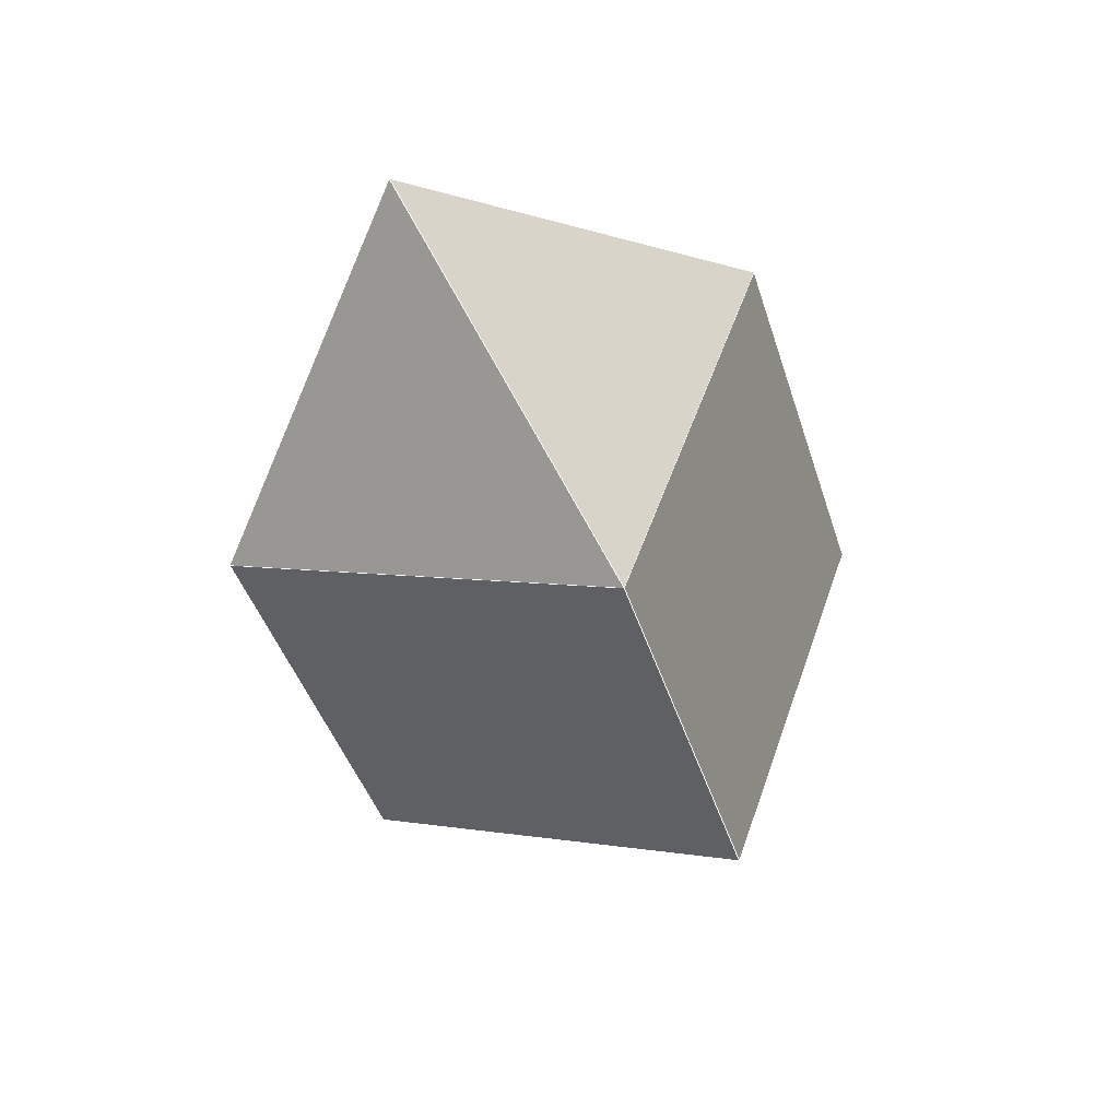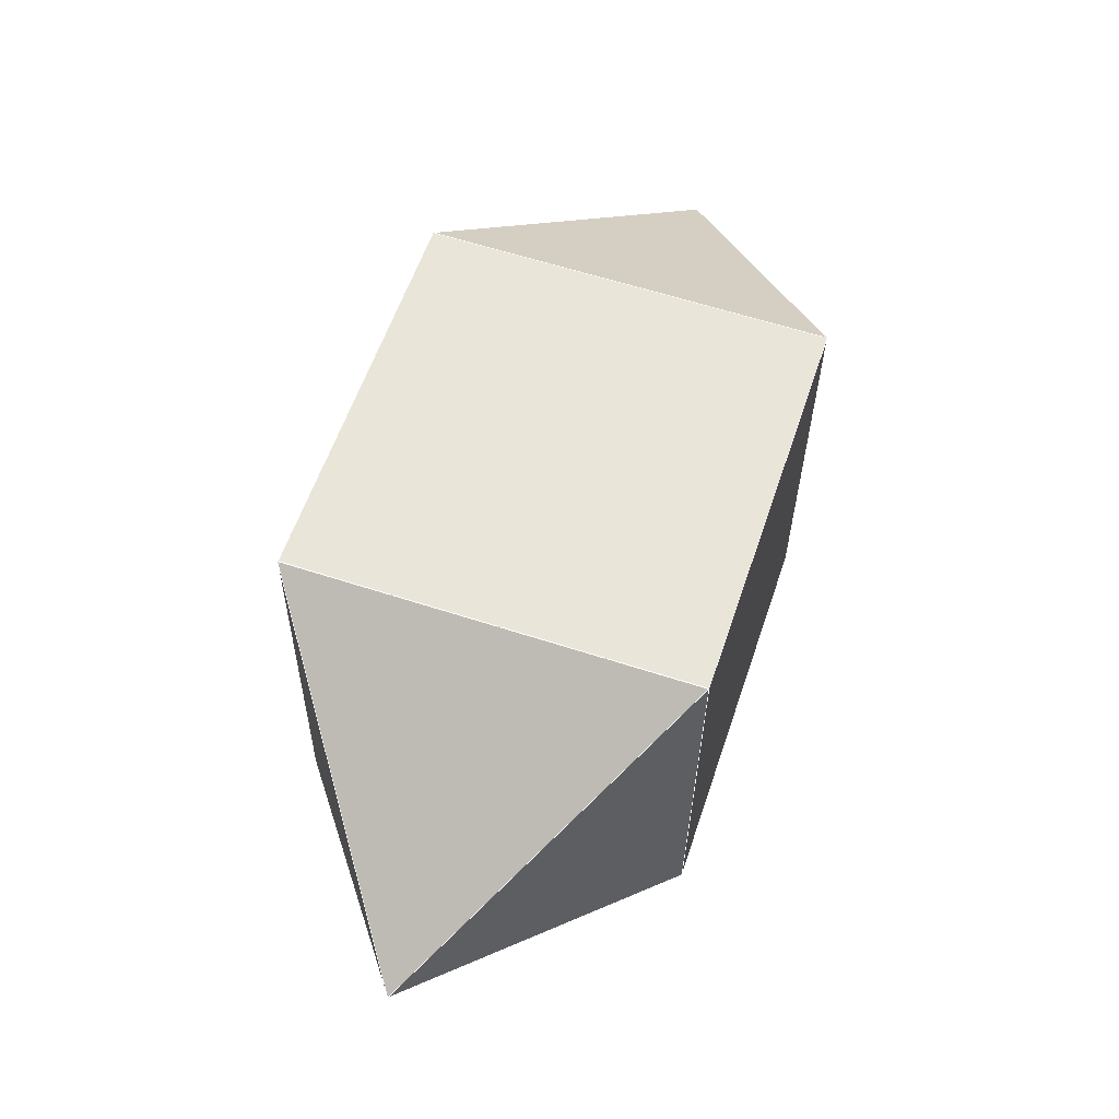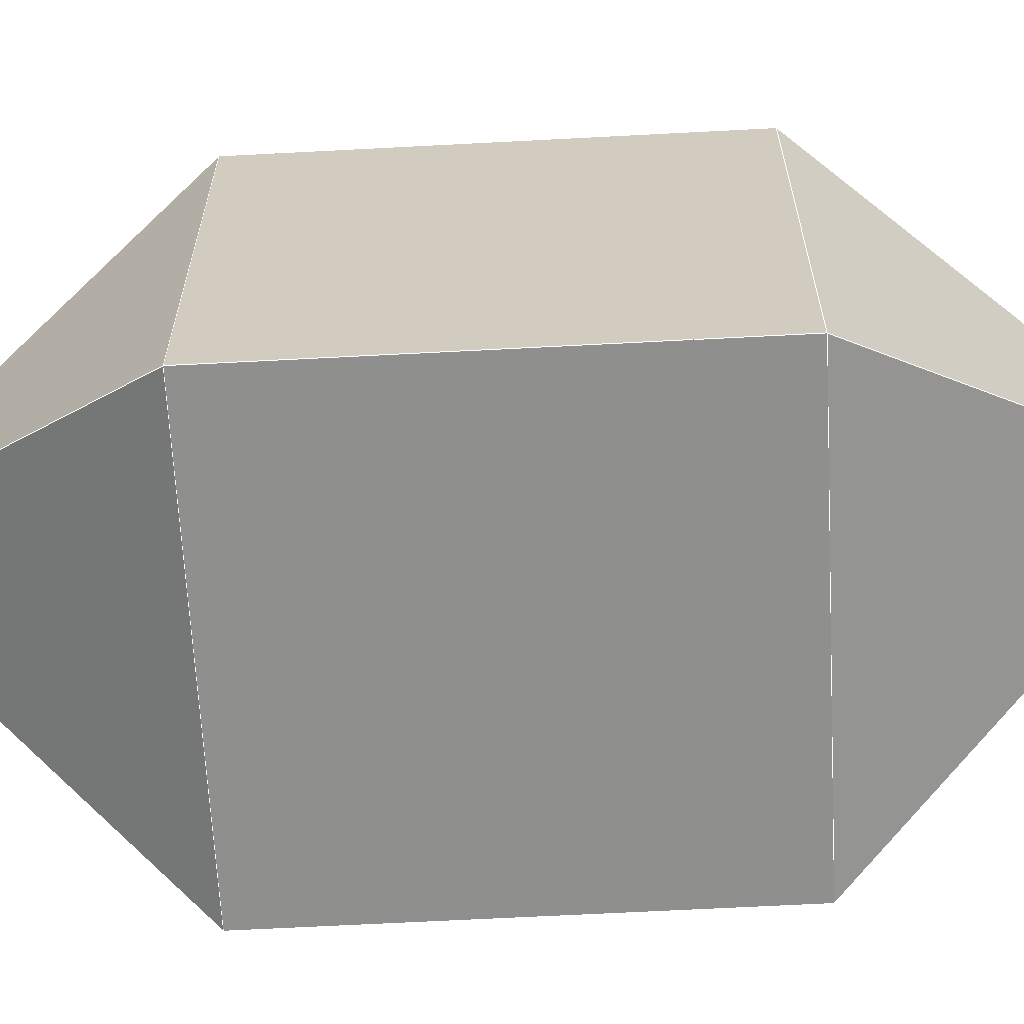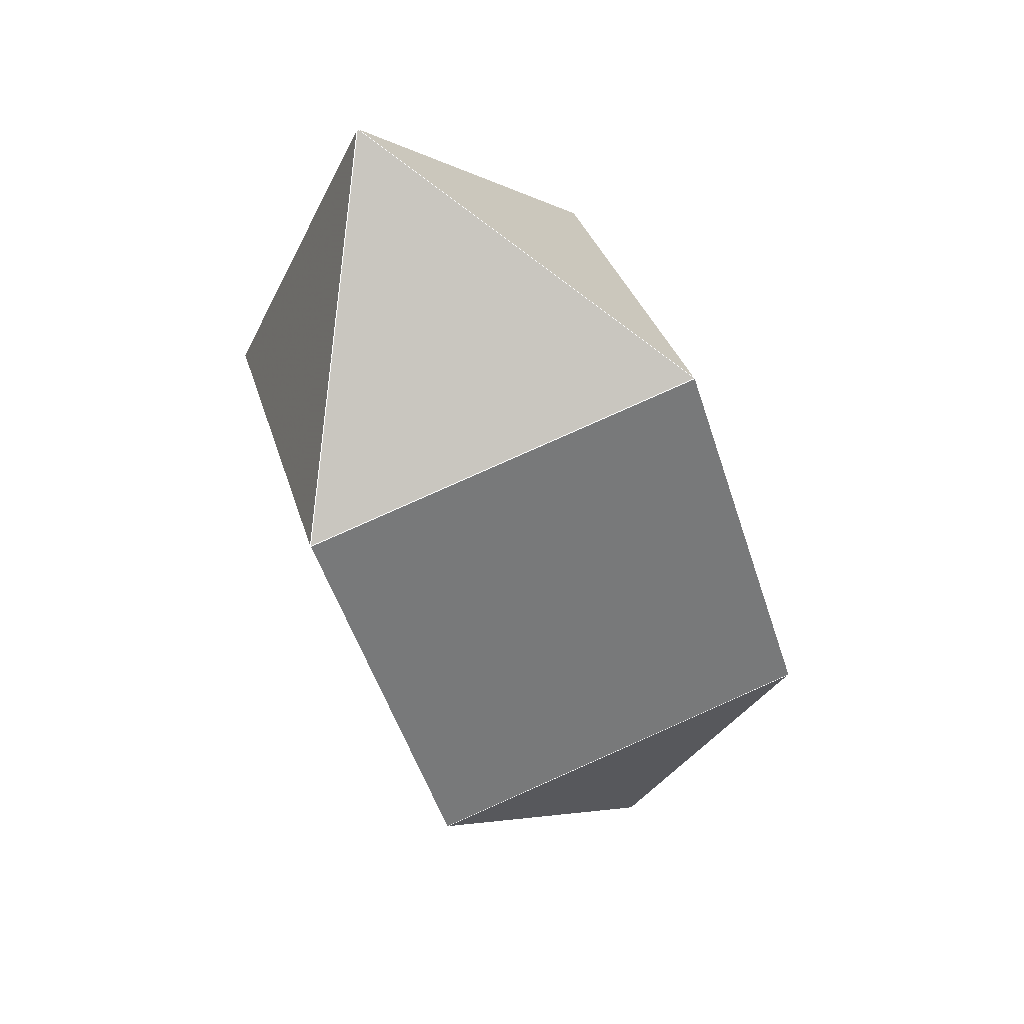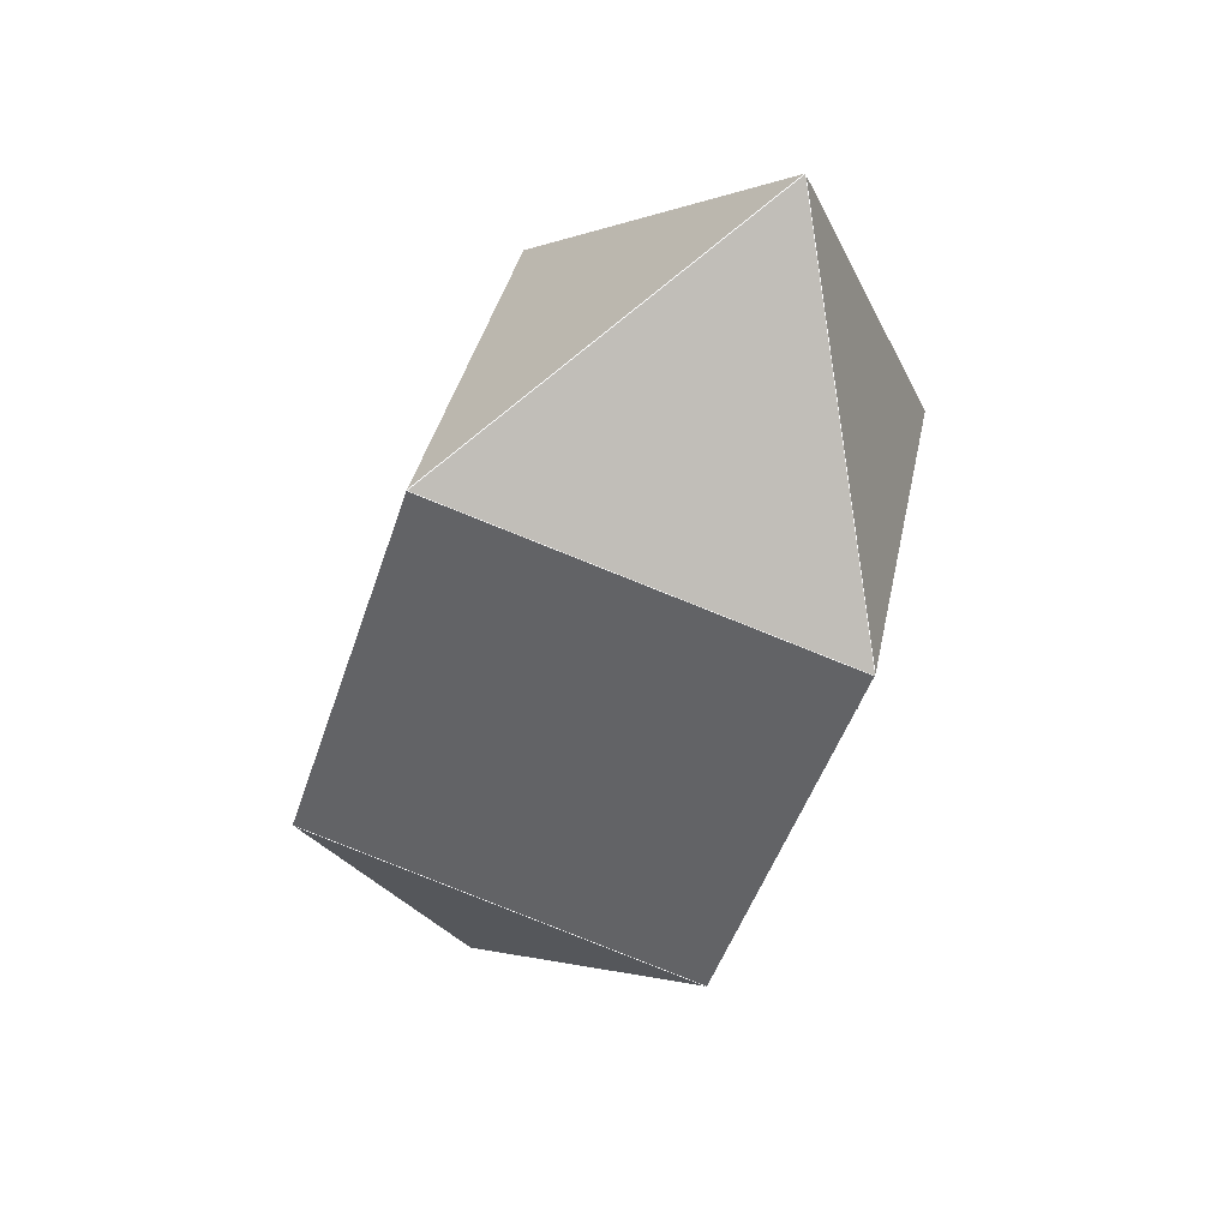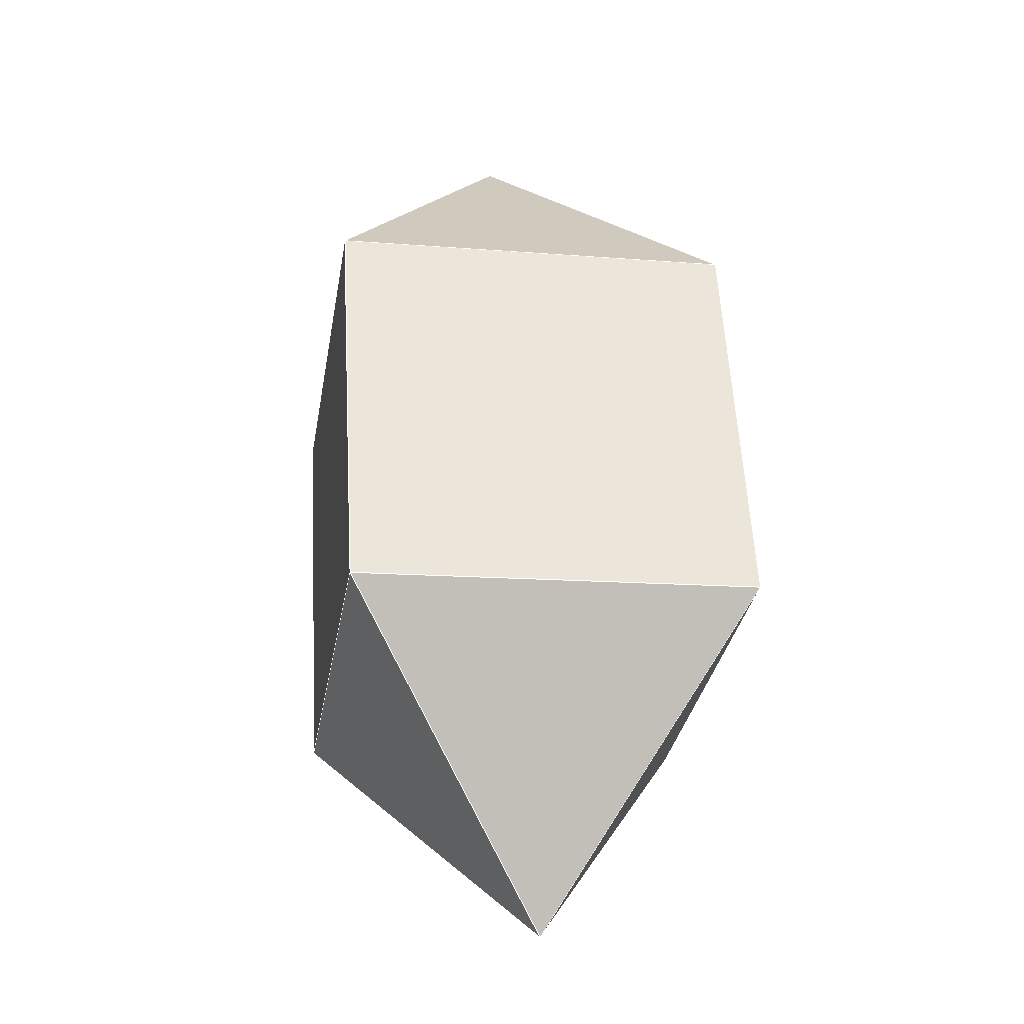
<metadata>
{"format":"obj","ext":"obj","renderer":"f3d","projection":"perspective","resolution":1024,"background":"white","views":[{"elev":51.7,"azim":19.0,"up":"+Z"},{"elev":-31.6,"azim":179.4,"up":"+Z"},{"elev":-65.3,"azim":-105.4,"up":"+Y"},{"elev":32.5,"azim":-15.3,"up":"+Z"},{"elev":37.3,"azim":-168.4,"up":"+Z"},{"elev":-13.5,"azim":79.8,"up":"+Z"}]}
</metadata>
<code>
o PolyhedronMesh
v 0.5239 -0.4142 -0.262
v 0.5239 0.4142 -0.262
v 0.3162 0 -0.9487
v 0.262 0.4142 0.5239
v 0.262 -0.4142 0.5239
v -0.3162 0 0.9487
v -0.262 -0.4142 -0.5239
v 0.5239 -0.4142 -0.262
v 0.3162 0 -0.9487
v 0.262 -0.4142 0.5239
v -0.5239 -0.4142 0.262
v -0.3162 0 0.9487
v -0.262 0.4142 -0.5239
v -0.262 -0.4142 -0.5239
v 0.3162 0 -0.9487
v -0.5239 -0.4142 0.262
v -0.5239 0.4142 0.262
v -0.3162 0 0.9487
v 0.5239 0.4142 -0.262
v -0.262 0.4142 -0.5239
v 0.3162 0 -0.9487
v -0.5239 0.4142 0.262
v 0.262 0.4142 0.5239
v -0.3162 0 0.9487
v 0.5239 0.4142 -0.262
v 0.5239 -0.4142 -0.262
v 0.262 -0.4142 0.5239
v 0.262 0.4142 0.5239
v 0.5239 -0.4142 -0.262
v -0.262 -0.4142 -0.5239
v -0.5239 -0.4142 0.262
v 0.262 -0.4142 0.5239
v -0.262 -0.4142 -0.5239
v -0.262 0.4142 -0.5239
v -0.5239 0.4142 0.262
v -0.5239 -0.4142 0.262
v -0.262 0.4142 -0.5239
v 0.5239 0.4142 -0.262
v 0.262 0.4142 0.5239
v -0.5239 0.4142 0.262
f 1 2 3
f 4 5 6
f 7 8 9
f 10 11 12
f 13 14 15
f 16 17 18
f 19 20 21
f 22 23 24
f 25 26 27
f 25 27 28
f 29 30 31
f 29 31 32
f 33 34 35
f 33 35 36
f 37 38 39
f 37 39 40
l 1 2
l 2 3
l 3 1
l 4 5
l 5 6
l 6 4
l 7 8
l 8 9
l 9 7
l 10 11
l 11 12
l 12 10
l 13 14
l 14 15
l 15 13
l 16 17
l 17 18
l 18 16
l 19 20
l 20 21
l 21 19
l 22 23
l 23 24
l 24 22
l 25 26
l 26 27
l 27 28
l 28 25
l 29 30
l 30 31
l 31 32
l 32 29
l 33 34
l 34 35
l 35 36
l 36 33
l 37 38
l 38 39
l 39 40
l 40 37

</code>
